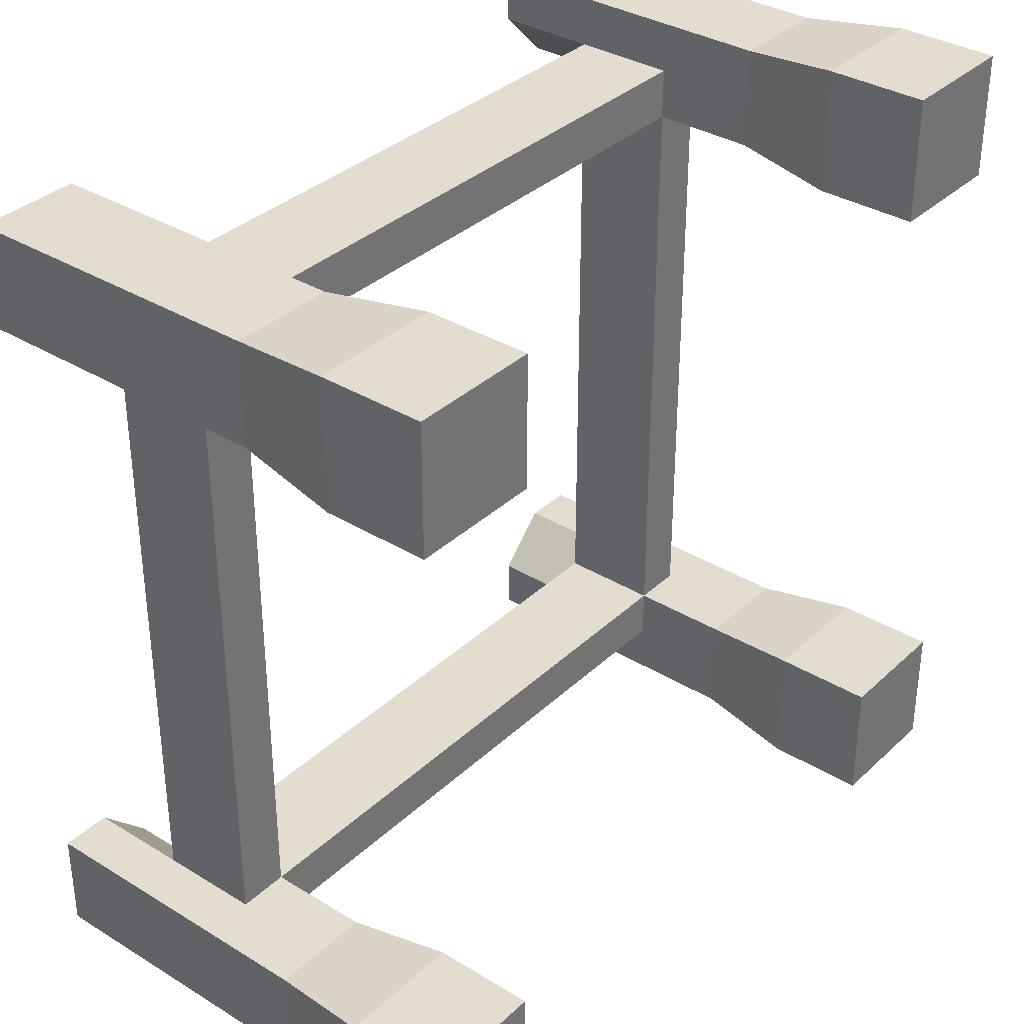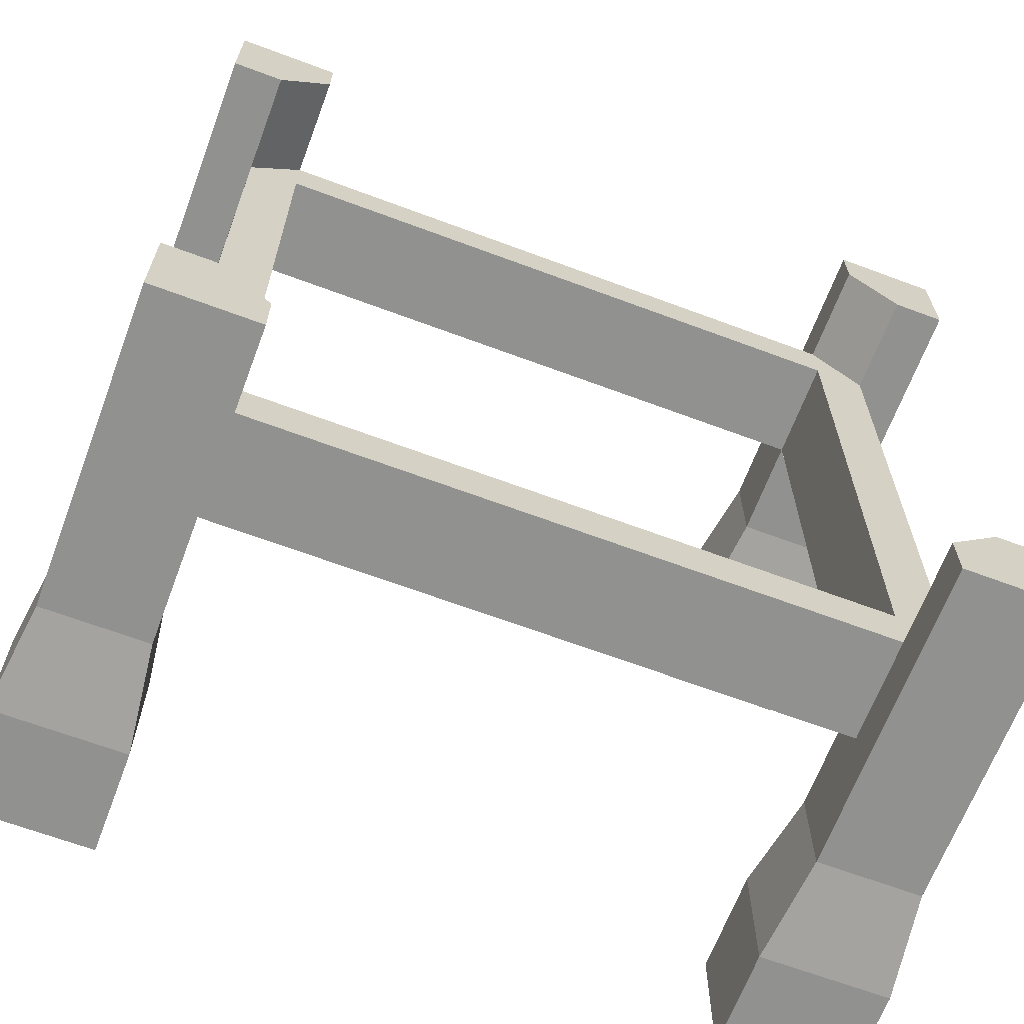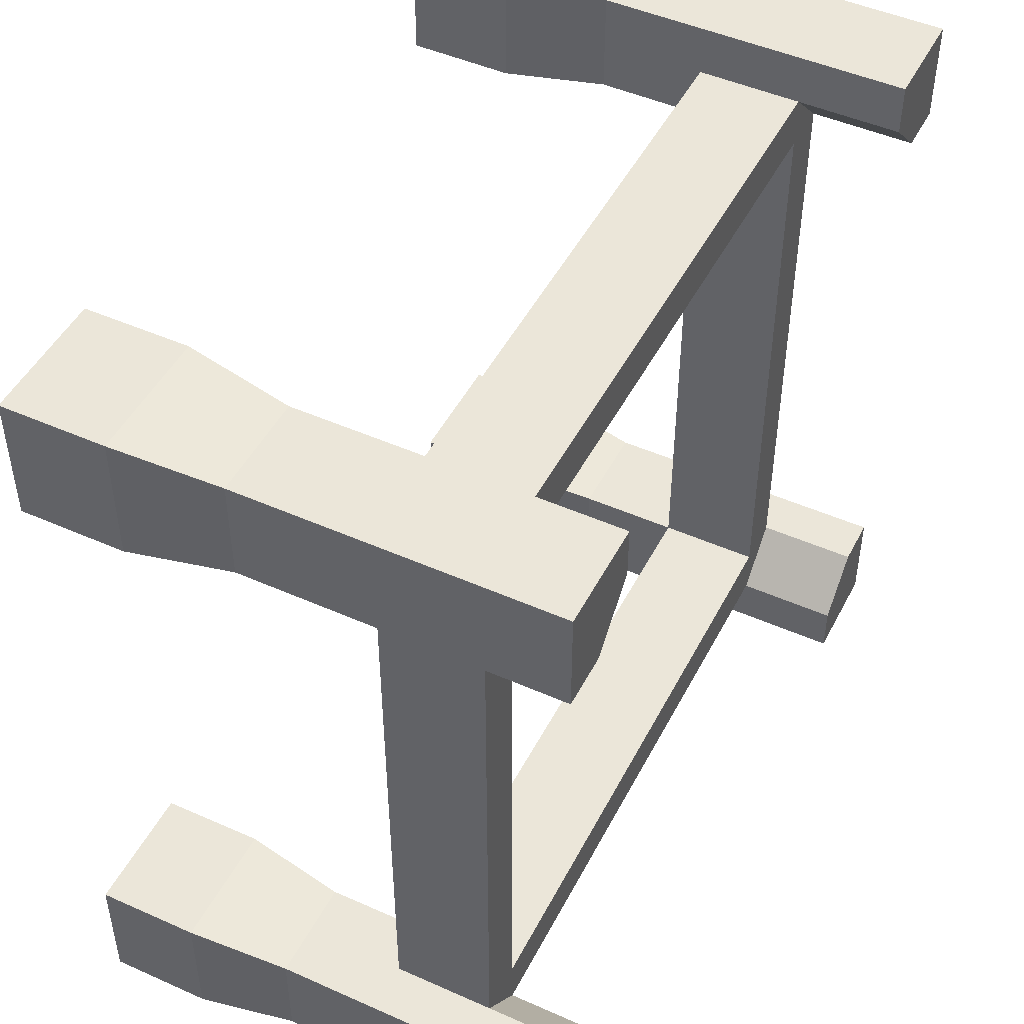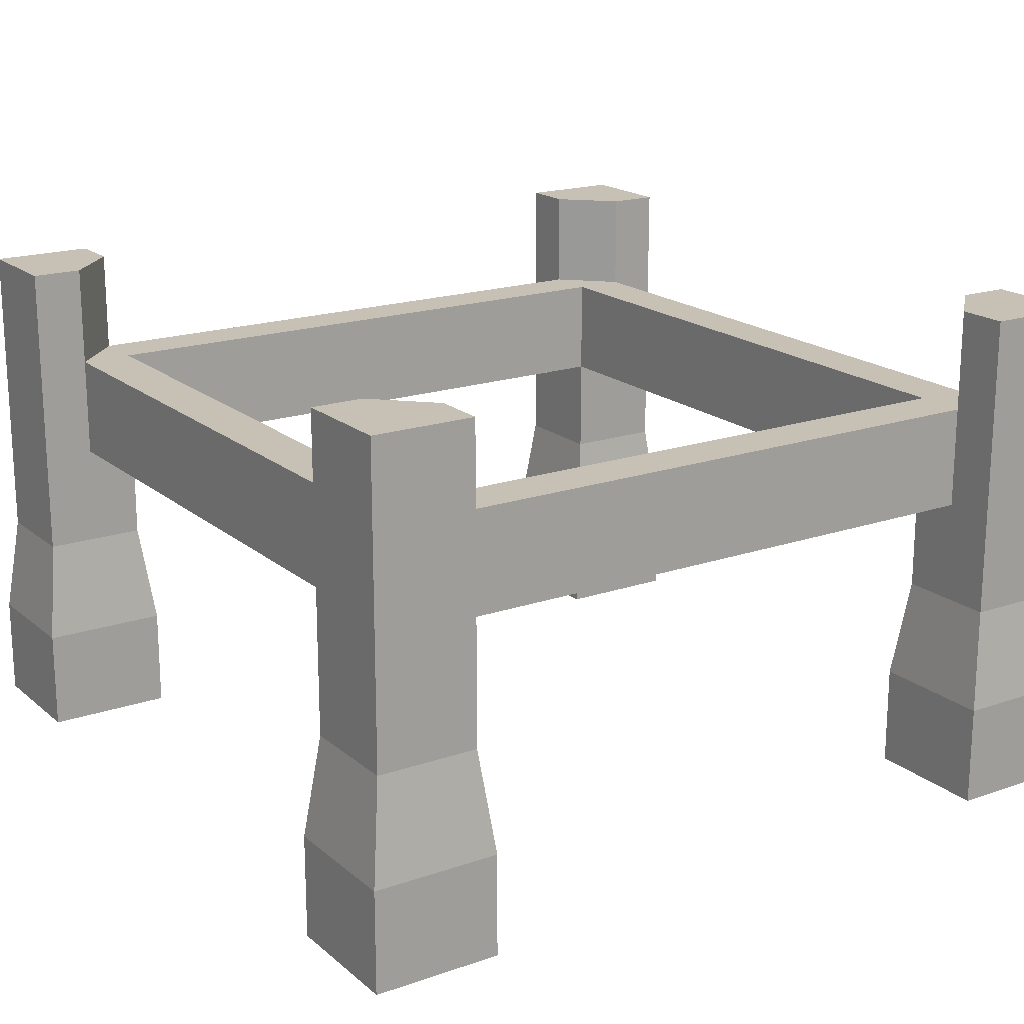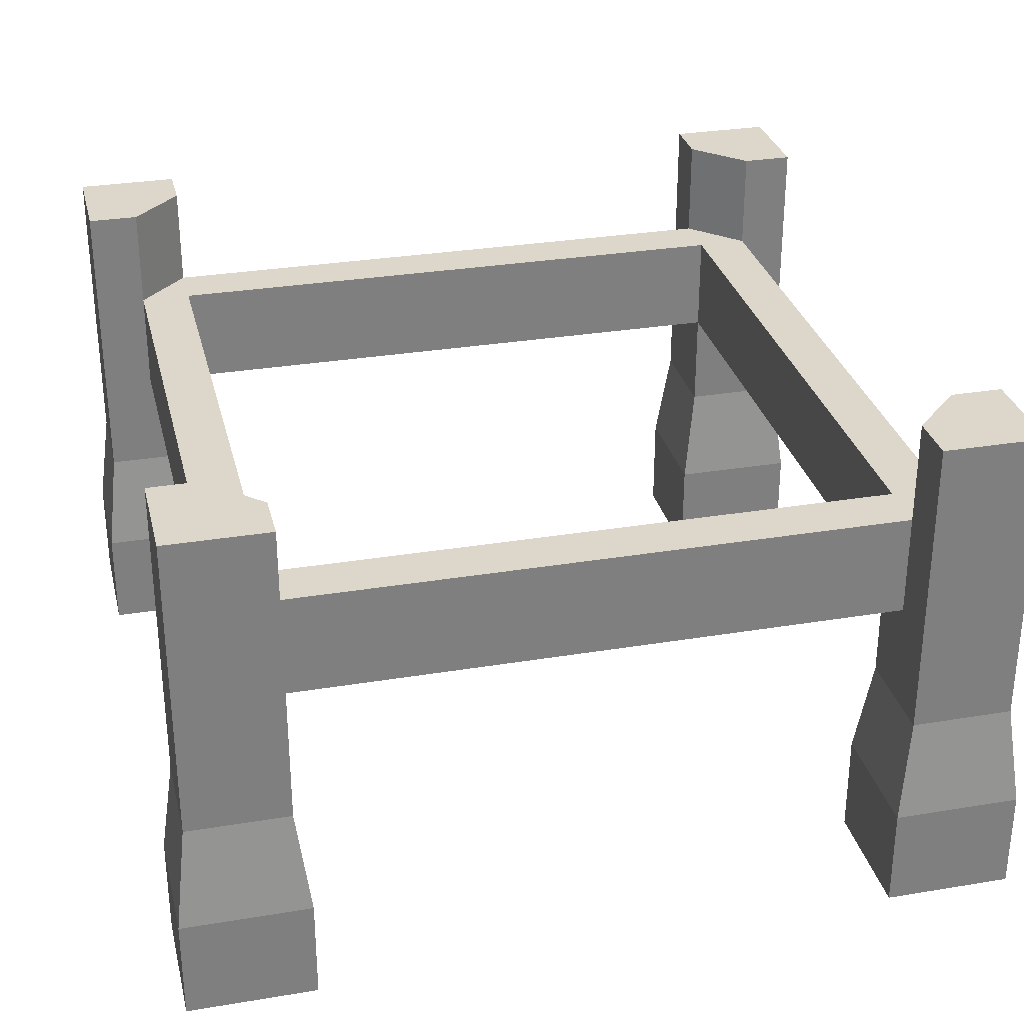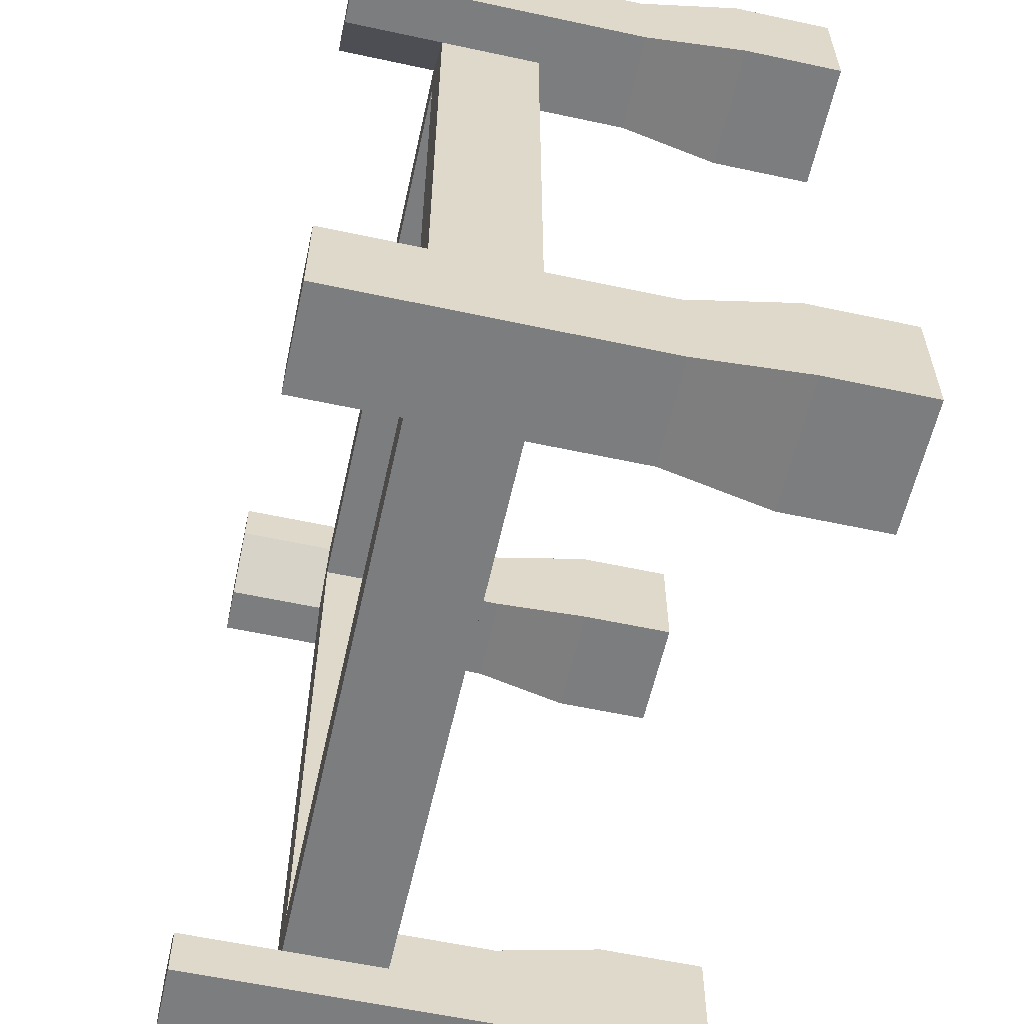
<metadata>
{"format":"obj","ext":"obj","renderer":"f3d","projection":"perspective","resolution":1024,"background":"white","views":[{"elev":34.8,"azim":-50.8,"up":"+Z"},{"elev":-65.9,"azim":159.4,"up":"+Z"},{"elev":48.0,"azim":116.5,"up":"+Z"},{"elev":18.5,"azim":-123.4,"up":"+Y"},{"elev":30.4,"azim":-13.5,"up":"+Y"},{"elev":-59.0,"azim":-102.5,"up":"+Z"}]}
</metadata>
<code>
g supports_low
v 0.4125 0.1 0.2875
v 0.4125 0 0.2875
v 0.4125 0.1 0.4125
v 0.4125 0 0.4125
v -0.2875 0.1 0.2875
v -0.2875 0 0.2875
v -0.2875 0.1 0.4125
v -0.2875 0 0.4125
v -0.4125 0 0.4125
v -0.4125 0 0.2875
v 0.2875 0 0.4125
v 0.2875 0 0.2875
v -0.4125 0.1 0.4125
v 0.2875 0 -0.4125
v 0.4125 0 -0.4125
v 0.2875 0.1 -0.4125
v 0.4125 0.1 -0.4125
v 0.4125 0.1 -0.2875
v 0.4125 0 -0.2875
v 0.2875 0 -0.2875
v 0.2875 0.1 -0.2875
v 0.2875 0.1 0.2875
v 0.2875 0.1 0.4125
v -0.2875 0 -0.2875
v -0.2875 0 -0.4125
v -0.4125 0 -0.2875
v -0.4125 0 -0.4125
v -0.4125 0.1 -0.4125
v -0.4125 0.1 -0.2875
v -0.2875 0.1 -0.2875
v -0.2875 0.1 -0.4125
v -0.4125 0.1 0.2875
v -0.3 0.2 0.3
v -0.3 0.2 0.4
v 0.4 0.2 0.3
v 0.4 0.2 0.4
v 0.4 0.2 -0.3
v 0.3 0.2 -0.3
v 0.3 0.2 0.3
v 0.3 0.2 0.4
v -0.4 0.2 0.4
v 0.3 0.2 -0.4
v 0.4 0.2 -0.4
v -0.4 0.2 0.3
v -0.4 0.2 -0.4
v -0.3 0.2 -0.4
v -0.4 0.2 -0.3
v -0.3 0.2 -0.3
v -0.3 0.4 -0.3
v -0.3 0.3 -0.3
v -0.3 0.4 0.3
v -0.3 0.3 0.3
v 0.3 0.3 -0.3
v 0.3 0.4 -0.3
v 0.3 0.3 0.3
v 0.3 0.4 0.3
v -0.35 0.3 0.3
v -0.35 0.3 -0.3
v -0.3 0.3 0.35
v 0.3 0.3 0.35
v 0.35 0.3 0.3
v 0.35 0.3 -0.3
v 0.3 0.3 -0.35
v -0.3 0.3 -0.35
v 0.35 0.4 -0.3
v 0.35 0.4 0.3
v -0.3 0.4 -0.35
v 0.3 0.4 -0.35
v -0.35 0.4 -0.3
v -0.35 0.4 0.3
v 0.3 0.4 0.35
v -0.3 0.4 0.35
v -0.3 0.5 -0.4
v -0.3 0.5 -0.35
v -0.4 0.5 -0.4
v -0.35 0.5 -0.3
v -0.4 0.5 -0.3
v 0.4 0.5 -0.4
v 0.4 0.5 -0.3
v 0.3 0.5 -0.4
v 0.3 0.5 -0.35
v 0.35 0.5 -0.3
v 0.4 0.5 0.3
v 0.4 0.5 0.4
v 0.3 0.5 0.4
v -0.4 0.5 0.3
v -0.4 0.5 0.4
v -0.3 0.5 0.4
v 0.3 0.5 0.35
v 0.35 0.5 0.3
v -0.3 0.5 0.35
v -0.35 0.5 0.3
f 3 2 1
f 2 3 4
f 7 6 5
f 6 7 8
f 9 6 8
f 6 9 10
f 11 2 4
f 2 11 12
f 7 9 8
f 9 7 13
f 16 15 14
f 15 16 17
f 18 15 17
f 15 18 19
f 18 20 19
f 20 18 21
f 20 15 19
f 15 20 14
f 11 22 12
f 22 11 23
f 20 16 14
f 16 20 21
f 26 25 24
f 25 26 27
f 26 28 27
f 28 26 29
f 30 26 24
f 26 30 29
f 28 25 27
f 25 28 31
f 30 25 31
f 25 30 24
f 22 2 12
f 2 22 1
f 32 6 10
f 6 32 5
f 9 32 10
f 32 9 13
f 3 11 4
f 11 3 23
f 33 7 5
f 7 33 34
f 35 3 1
f 3 35 36
f 37 21 18
f 21 37 38
f 23 39 22
f 39 23 40
f 34 13 7
f 13 34 41
f 42 17 16
f 17 42 43
f 13 44 32
f 44 13 41
f 44 5 32
f 5 44 33
f 39 1 22
f 1 39 35
f 45 31 28
f 31 45 46
f 29 45 28
f 45 29 47
f 21 42 16
f 42 21 38
f 36 23 3
f 23 36 40
f 48 29 30
f 29 48 47
f 46 30 31
f 30 46 48
f 43 18 17
f 18 43 37
f 51 50 49
f 50 51 52
f 54 50 53
f 50 54 49
f 55 54 53
f 54 55 56
f 57 50 52
f 50 57 58
f 55 59 52
f 59 55 60
f 55 62 61
f 62 55 53
f 50 63 53
f 63 50 64
f 66 62 65
f 62 66 61
f 67 63 64
f 63 67 68
f 57 69 58
f 69 57 70
f 71 59 60
f 59 71 72
f 51 55 52
f 55 51 56
f 67 54 68
f 54 67 49
f 49 67 69
f 49 69 51
f 51 69 72
f 72 69 70
f 71 68 54
f 71 51 72
f 66 68 71
f 68 66 65
f 71 54 56
f 71 56 51
f 75 74 73
f 74 75 76
f 76 75 77
f 79 43 78
f 43 79 37
f 80 43 42
f 43 80 78
f 42 63 80
f 63 42 38
f 63 38 53
f 63 81 80
f 81 63 68
f 37 62 38
f 62 37 79
f 62 79 65
f 65 79 82
f 53 38 62
f 84 35 83
f 35 84 36
f 47 75 45
f 75 47 77
f 50 47 48
f 47 50 58
f 47 58 77
f 77 58 69
f 77 69 76
f 74 46 73
f 46 74 64
f 46 64 48
f 64 74 67
f 48 64 50
f 75 46 45
f 46 75 73
f 84 40 36
f 40 84 85
f 41 86 44
f 86 41 87
f 88 41 34
f 41 88 87
f 40 55 39
f 55 40 60
f 60 40 71
f 71 40 89
f 89 40 85
f 55 35 39
f 35 55 61
f 35 61 83
f 83 61 66
f 83 66 90
f 80 79 78
f 79 80 82
f 82 80 81
f 90 84 83
f 84 90 85
f 85 90 89
f 92 88 91
f 88 92 87
f 87 92 86
f 44 57 33
f 57 44 86
f 57 86 70
f 70 86 92
f 52 33 57
f 88 72 91
f 72 88 59
f 34 59 88
f 33 59 34
f 59 33 52
f 91 70 92
f 70 91 72
f 71 90 66
f 90 71 89
f 65 81 68
f 81 65 82
f 76 67 74
f 67 76 69

</code>
